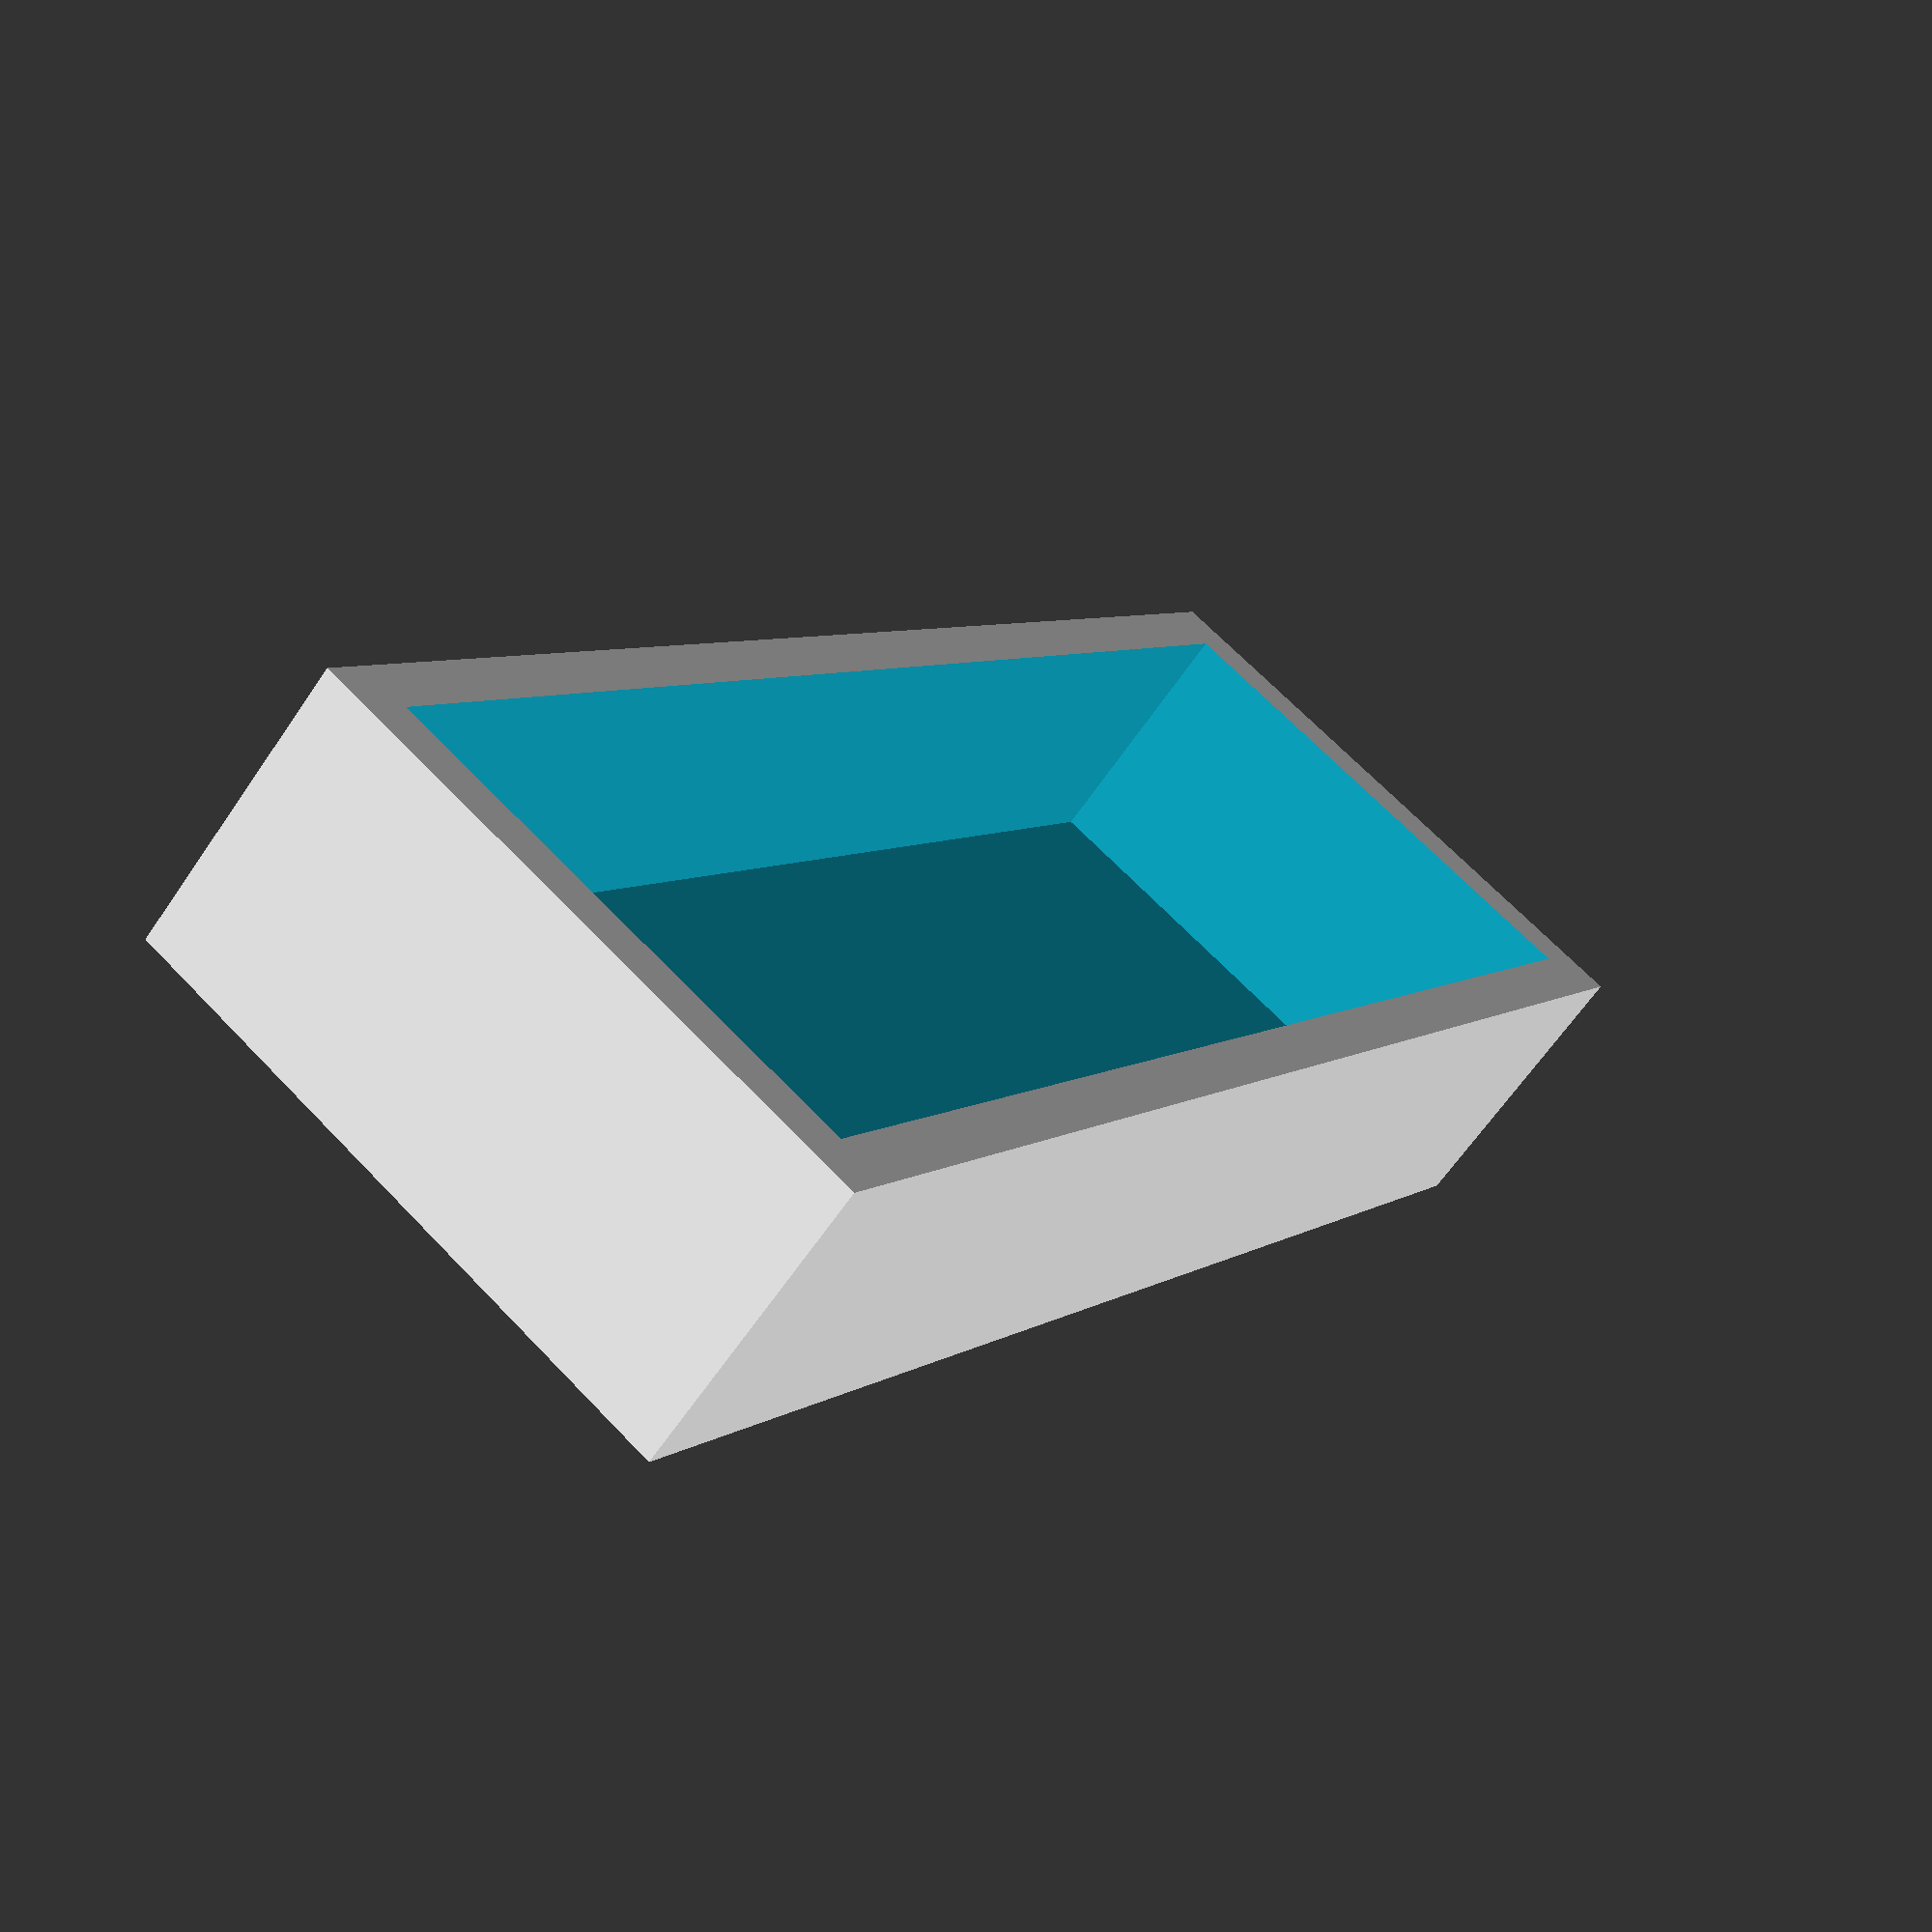
<openscad>
//Taken from Python key label script...
BUTTON_COUNT_X=5;
BUTTON_COUNT_Y=8;

BUTTON_WIDTH=120;
BUTTON_HEIGHT=80;
BUTTON_GAP_HORZ=32.4;
BUTTON_GAP_VERT=72.4;
//BUTTON_BORDER_HORZ=20;
//BUTTON_BORDER_VERT=20;

//Added here
BUTTON_THICKNESS=40;

BUTTON_LIP_WIDTH=0; //harder to mold
BUTTON_LIP_HEIGHT=10;
BUTTON_LIP_THICKNESS=12;

SPINE_WIDTH=5*BUTTON_WIDTH+4*BUTTON_GAP_HORZ+BUTTON_LIP_WIDTH*2;
SPINE_HEIGHT=40;
SPINE_THICKNESS=BUTTON_LIP_THICKNESS;

SPRUE_WIDTH=12;
SPRUE_LENGTH=100;
SPRUE_THICKNESS=12;
SPRUE_X_OFFSET=15;
SPRUE_Y_OFFSET=0;

MOLD_BOTTOM_THICKNESS=20;
MOLD_WALL_THICKNESS=30;
MOLD_INNER_WIDTH=900;
MOLD_INNER_HEIGHT=300;
MOLD_INNER_THICKNESS=150;

scale([0.1,0.1,0.1])
{
  union()
  {
    //translate([100,120,0])
      //key_row();
    mold_box();
  }
}


module mold_box()
{
  difference()
  {
    translate([0,0,-MOLD_BOTTOM_THICKNESS])
    cube([MOLD_INNER_WIDTH+
      MOLD_WALL_THICKNESS*2,
      MOLD_INNER_HEIGHT+MOLD_WALL_THICKNESS*2,
      MOLD_BOTTOM_THICKNESS+MOLD_INNER_THICKNESS]);
    translate([MOLD_WALL_THICKNESS,
      MOLD_WALL_THICKNESS,0])
    cube([MOLD_INNER_WIDTH,MOLD_INNER_HEIGHT,
      MOLD_INNER_THICKNESS+
      MOLD_BOTTOM_THICKNESS]);
  }
}


module key_row()
{

union()
{

for (i=[0:BUTTON_COUNT_X-1])
{
  translate([(BUTTON_WIDTH+BUTTON_GAP_HORZ)*i,
  0,0])
  {
    union()
    {

      //Bottom lip
      //(note lip on bottom AND top!!!)
      cube([BUTTON_LIP_WIDTH*2+BUTTON_WIDTH,
        BUTTON_LIP_HEIGHT*2+BUTTON_HEIGHT,
        BUTTON_LIP_THICKNESS]);

      //Button
      translate([BUTTON_LIP_WIDTH,
        BUTTON_LIP_HEIGHT,0])
      cube([BUTTON_WIDTH,
        BUTTON_HEIGHT,
        BUTTON_THICKNESS]);

      //Try with one sided dump mold first
      /*
      //Sprue
      translate([SPRUE_X_OFFSET,
        SPRUE_Y_OFFSET,0])
      rotate([0,0,150])
      cube([SPRUE_WIDTH,SPRUE_LENGTH,
        SPRUE_THICKNESS]);
      */
    }
  }
}

//Spine
translate([0,BUTTON_LIP_HEIGHT*2+BUTTON_HEIGHT,
  0])
cube([SPINE_WIDTH, SPINE_HEIGHT,
  SPINE_THICKNESS]);

}

}
</openscad>
<views>
elev=243.5 azim=123.8 roll=214.1 proj=p view=wireframe
</views>
